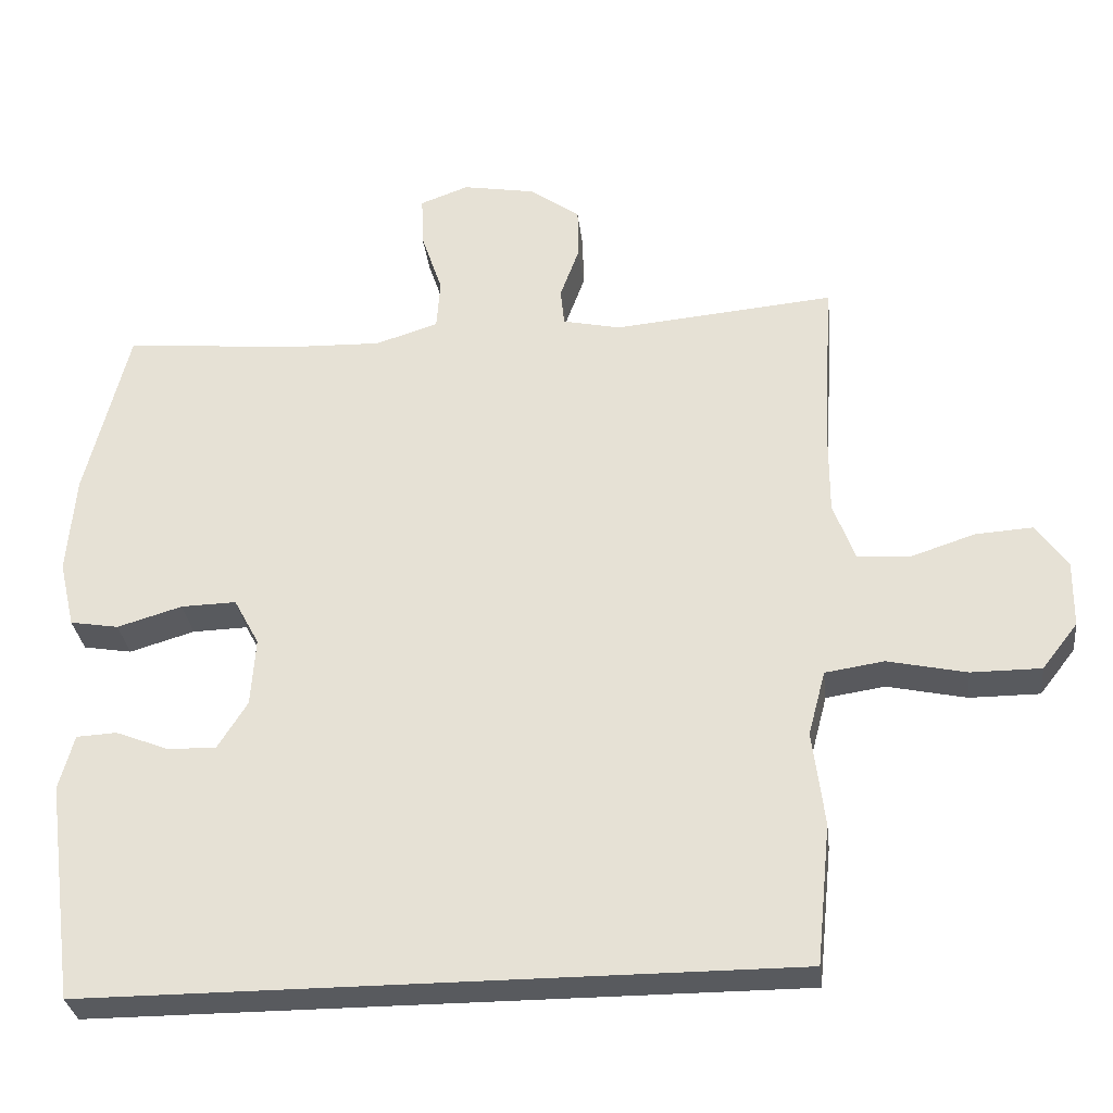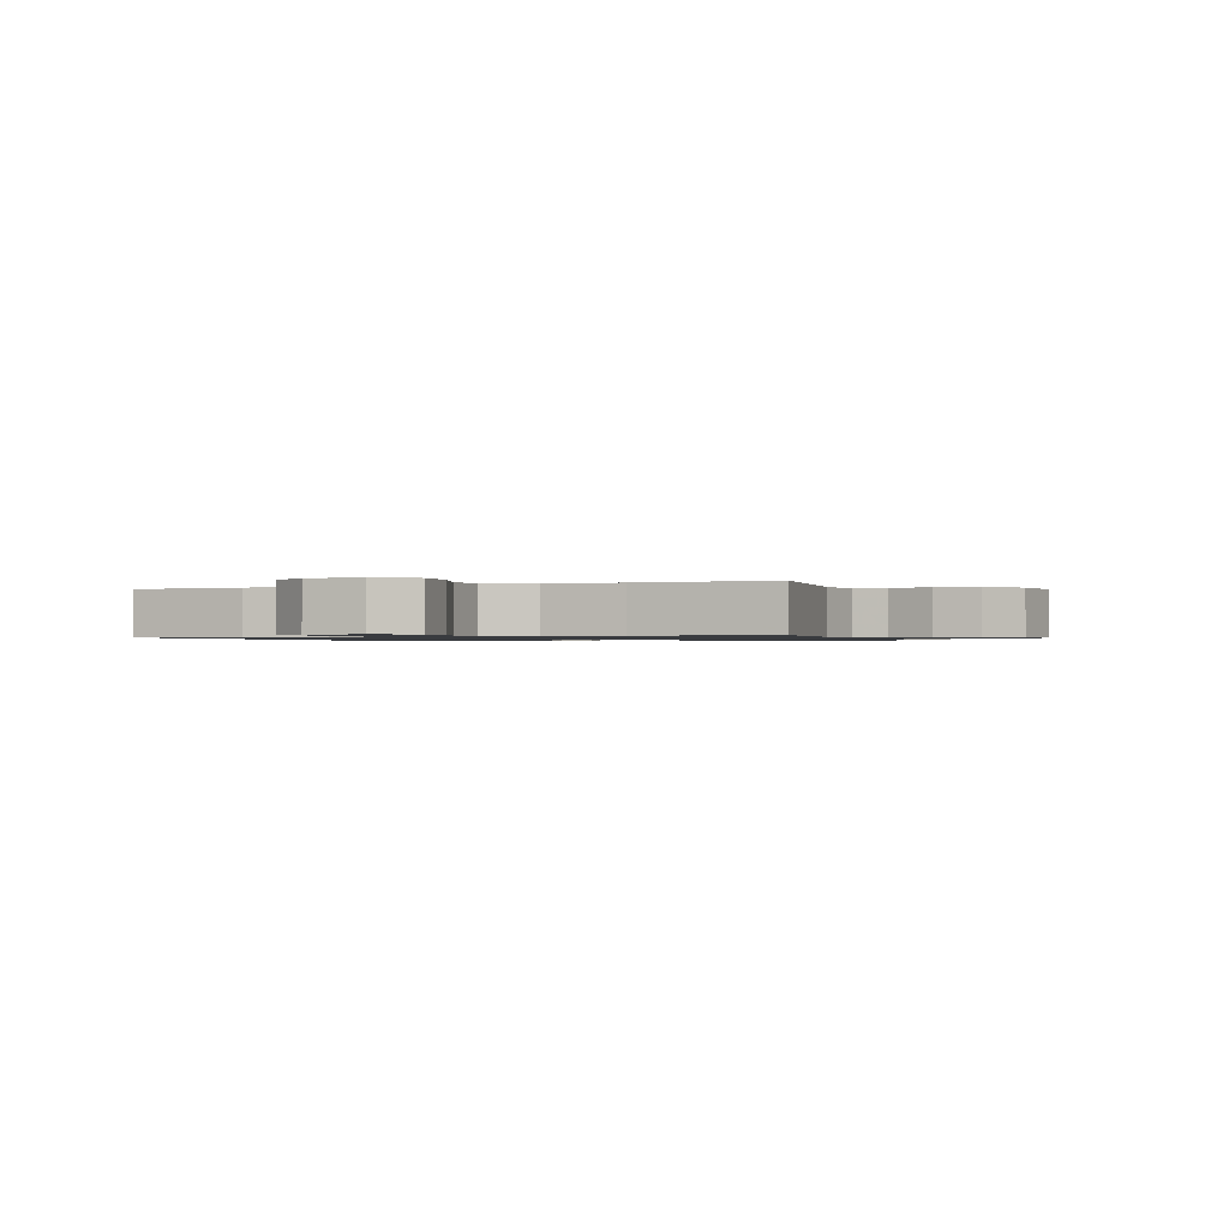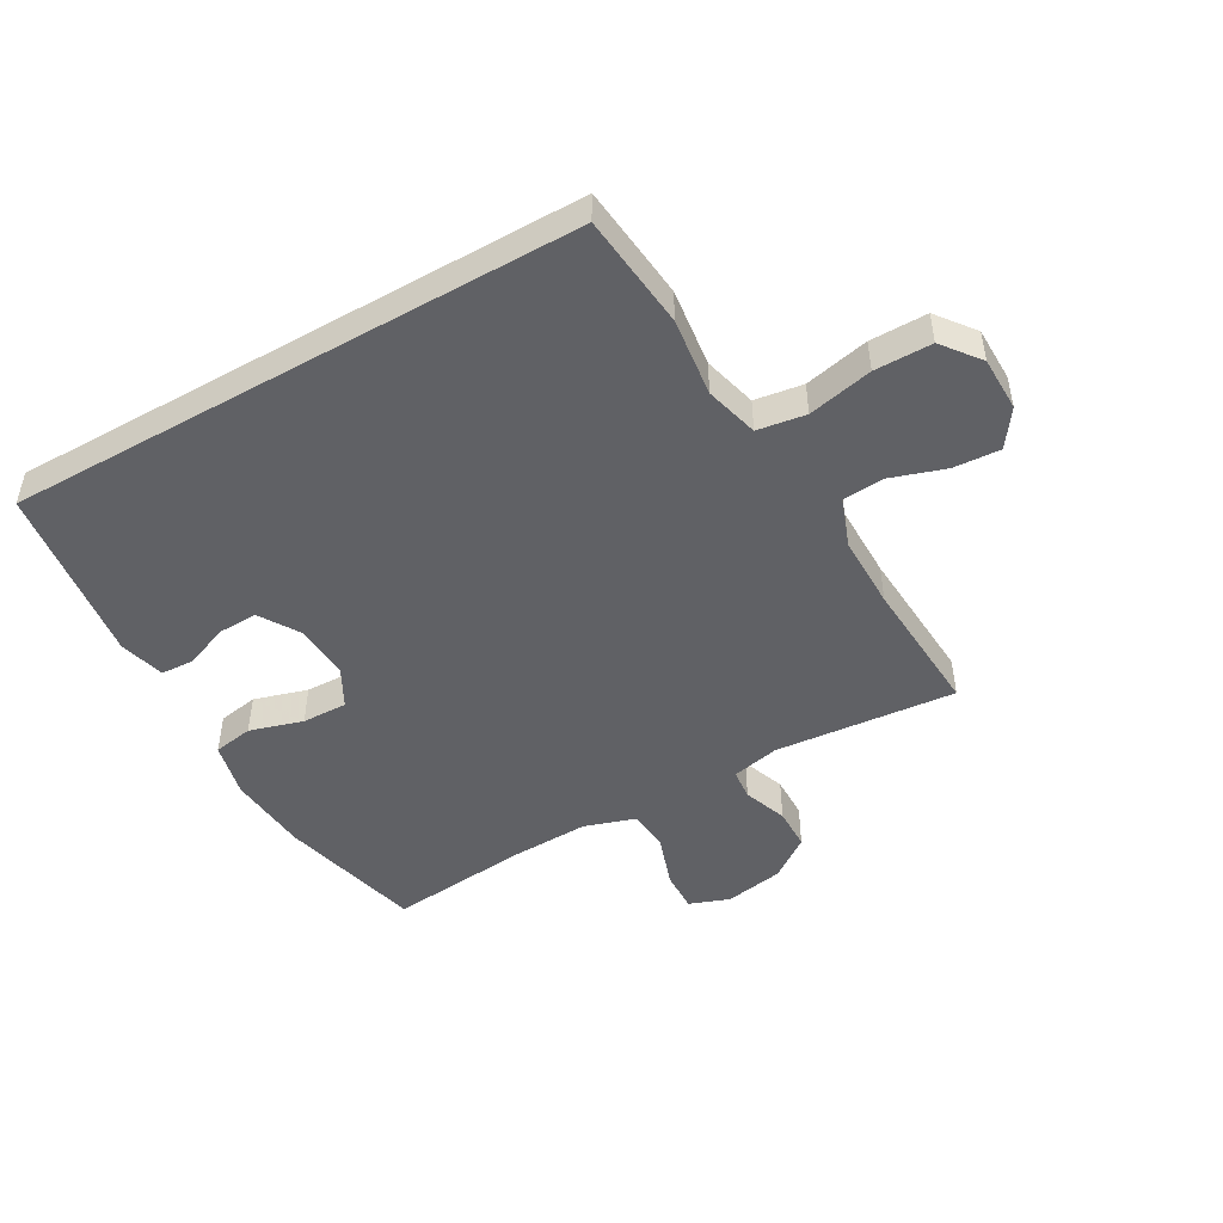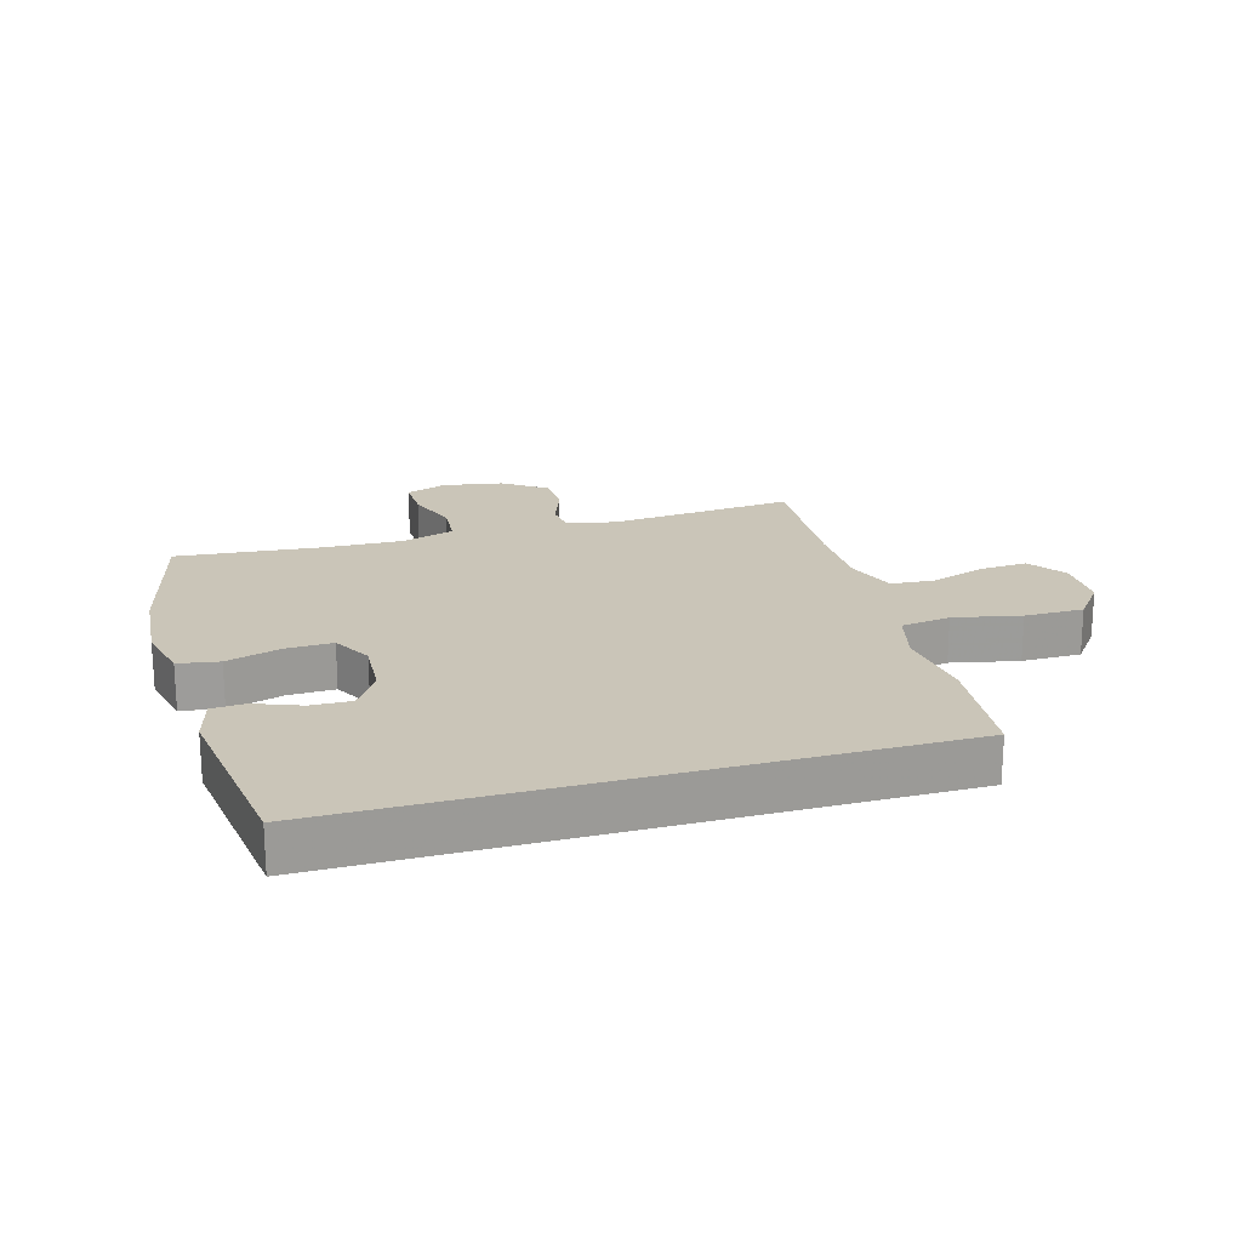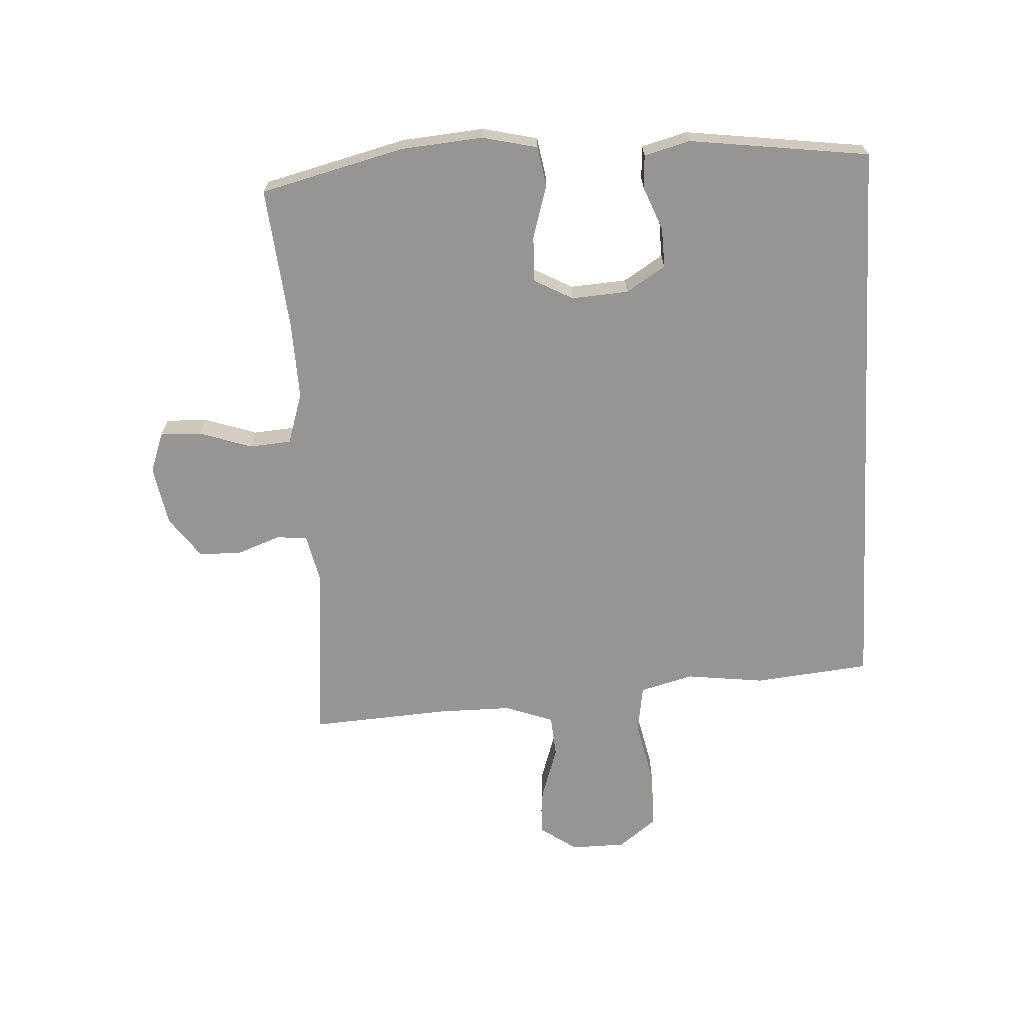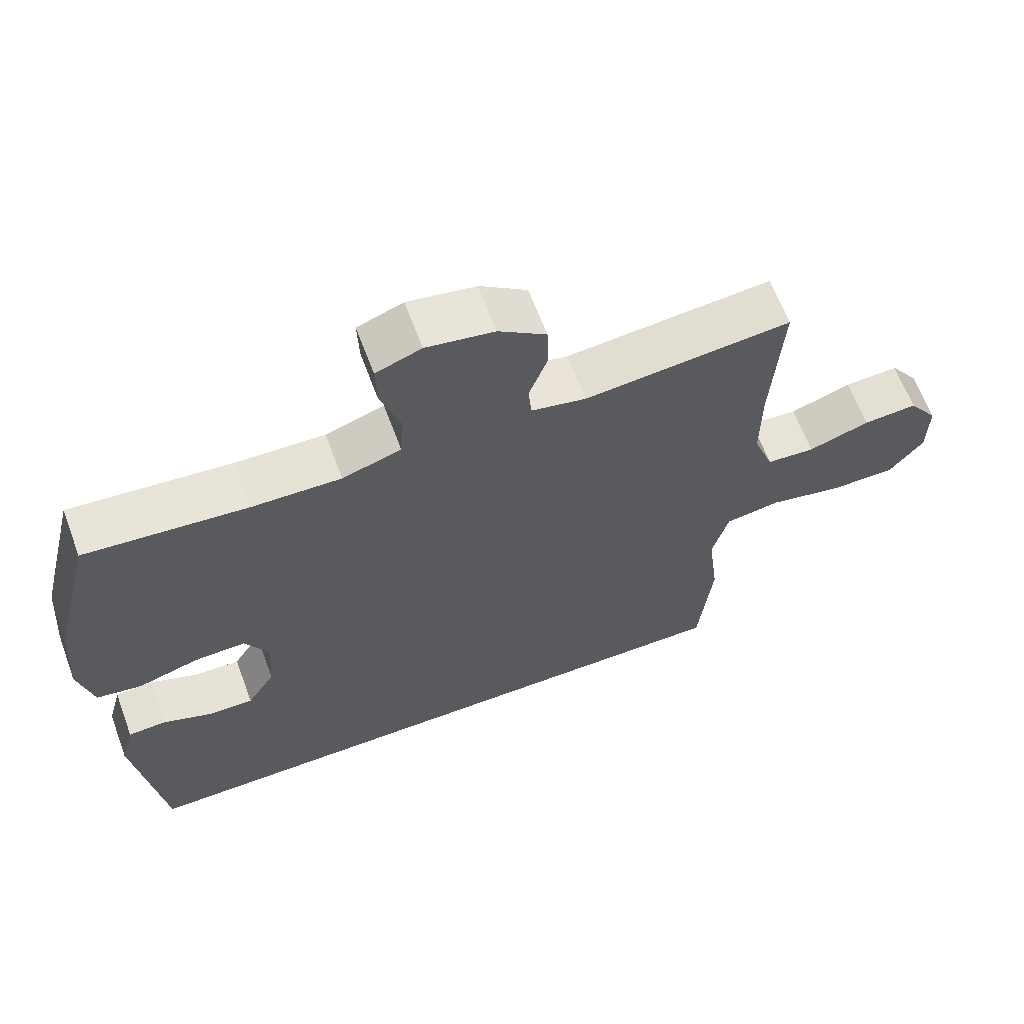
<metadata>
{"format":"obj","ext":"obj","renderer":"f3d","projection":"perspective","resolution":1024,"background":"white","views":[{"elev":-30.9,"azim":-173.4,"up":"+Z"},{"elev":-1.0,"azim":-70.2,"up":"+Y"},{"elev":-48.3,"azim":-150.3,"up":"+Y"},{"elev":20.4,"azim":163.8,"up":"+Y"},{"elev":-67.5,"azim":93.3,"up":"+Y"},{"elev":64.1,"azim":159.6,"up":"+Z"}]}
</metadata>
<code>
v -0.437 0.07 -0.5
v -0.456 0.07 -0.312
v -0.44 0.07 -0.184
v -0.463 0.07 -0.097
v -0.542 0.07 -0.085
v -0.648 0.07 -0.108
v -0.742 0.07 -0.108
v -0.79 0.07 -0.046
v -0.791 0.07 0.043
v -0.749 0.07 0.103
v -0.672 0.07 0.098
v -0.584 0.07 0.069
v -0.515 0.07 0.074
v -0.486 0.07 0.153
v -0.486 0.07 0.274
v -0.5 0.07 0.5
v -0.204 0.07 0.473
v -0.126 0.07 0.49
v -0.121 0.07 0.54
v -0.147 0.07 0.611
v -0.146 0.07 0.68
v -0.078 0.07 0.729
v 0.019 0.07 0.746
v 0.084 0.07 0.722
v 0.082 0.07 0.655
v 0.053 0.07 0.569
v 0.058 0.07 0.501
v 0.142 0.07 0.474
v 0.269 0.07 0.478
v 0.5 0.07 0.5
v 0.558 0.07 0.266
v 0.569 0.07 0.133
v 0.548 0.07 0.043
v 0.483 0.07 0.032
v 0.396 0.07 0.058
v 0.322 0.07 0.06
v 0.288 0.07 -0.003
v 0.294 0.07 -0.095
v 0.334 0.07 -0.159
v 0.399 0.07 -0.157
v 0.47 0.07 -0.129
v 0.524 0.07 -0.132
v 0.544 0.07 -0.206
v 0.505 0.07 -0.5
v -0.437 0 -0.5
v -0.456 0 -0.312
v -0.44 0 -0.184
v -0.463 0 -0.097
v -0.542 0 -0.085
v -0.648 0 -0.108
v -0.742 0 -0.108
v -0.79 0 -0.046
v -0.791 0 0.043
v -0.749 0 0.103
v -0.672 0 0.098
v -0.584 0 0.069
v -0.515 0 0.074
v -0.486 0 0.153
v -0.486 0 0.274
v -0.5 0 0.5
v -0.204 0 0.473
v -0.126 0 0.49
v -0.121 0 0.54
v -0.147 0 0.611
v -0.146 0 0.68
v -0.078 0 0.729
v 0.019 0 0.746
v 0.084 0 0.722
v 0.082 0 0.655
v 0.053 0 0.569
v 0.058 0 0.501
v 0.142 0 0.474
v 0.269 0 0.478
v 0.5 0 0.5
v 0.558 0 0.266
v 0.569 0 0.133
v 0.548 0 0.043
v 0.483 0 0.032
v 0.396 0 0.058
v 0.322 0 0.06
v 0.288 0 -0.003
v 0.294 0 -0.095
v 0.334 0 -0.159
v 0.399 0 -0.157
v 0.47 0 -0.129
v 0.524 0 -0.132
v 0.544 0 -0.206
v 0.505 0 -0.5
f 43 44 1
f 42 43 1
f 41 42 1
f 40 41 1
f 1 2 3
f 40 1 3
f 39 40 3
f 38 39 3 4
f 37 38 4 5
f 36 37 5
f 33 34 35
f 32 33 35
f 31 32 35
f 30 31 35
f 29 30 35
f 28 29 35 36
f 27 28 36 5
f 24 25 26
f 23 24 26
f 22 23 26
f 21 22 26
f 20 21 26
f 19 20 26
f 18 19 26 27
f 27 5 6
f 18 27 6
f 17 18 6
f 15 16 17
f 14 15 17
f 13 14 17
f 10 11 12
f 9 10 12
f 8 9 12
f 7 8 12
f 6 7 12
f 6 12 13
f 6 13 17
f 45 88 87
f 45 87 86
f 45 86 85
f 45 85 84
f 47 46 45
f 47 45 84
f 47 84 83
f 48 47 83 82
f 49 48 82 81
f 49 81 80
f 79 78 77
f 79 77 76
f 79 76 75
f 79 75 74
f 79 74 73
f 80 79 73 72
f 49 80 72 71
f 70 69 68
f 70 68 67
f 70 67 66
f 70 66 65
f 70 65 64
f 70 64 63
f 71 70 63 62
f 50 49 71
f 50 71 62
f 50 62 61
f 61 60 59
f 61 59 58
f 61 58 57
f 56 55 54
f 56 54 53
f 56 53 52
f 56 52 51
f 56 51 50
f 57 56 50
f 61 57 50
f 1 45 46 2
f 2 46 47 3
f 3 47 48 4
f 4 48 49 5
f 5 49 50 6
f 6 50 51 7
f 7 51 52 8
f 8 52 53 9
f 9 53 54 10
f 10 54 55 11
f 11 55 56 12
f 12 56 57 13
f 13 57 58 14
f 14 58 59 15
f 15 59 60 16
f 16 60 61 17
f 17 61 62 18
f 18 62 63 19
f 19 63 64 20
f 20 64 65 21
f 21 65 66 22
f 22 66 67 23
f 23 67 68 24
f 24 68 69 25
f 25 69 70 26
f 26 70 71 27
f 27 71 72 28
f 28 72 73 29
f 29 73 74 30
f 30 74 75 31
f 31 75 76 32
f 32 76 77 33
f 33 77 78 34
f 34 78 79 35
f 35 79 80 36
f 36 80 81 37
f 37 81 82 38
f 38 82 83 39
f 39 83 84 40
f 40 84 85 41
f 41 85 86 42
f 42 86 87 43
f 43 87 88 44
f 44 88 45 1

</code>
